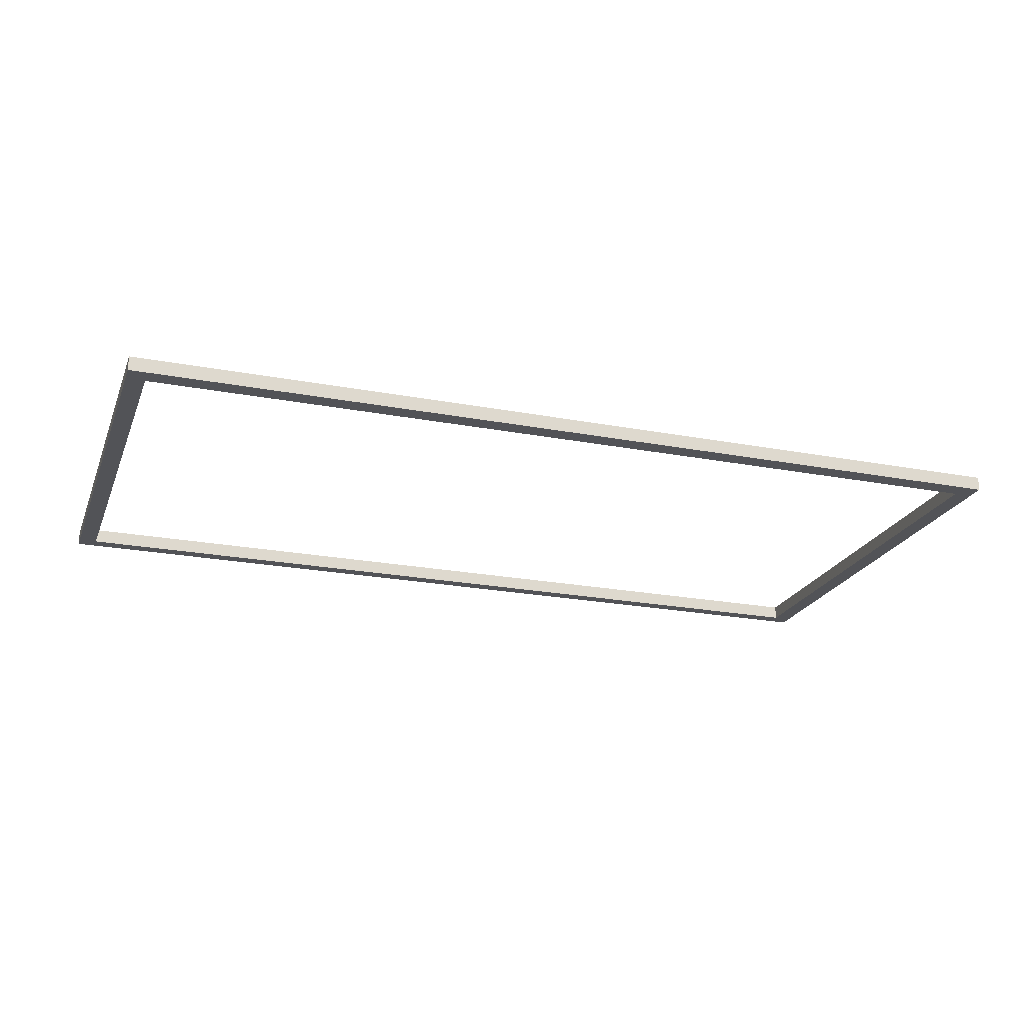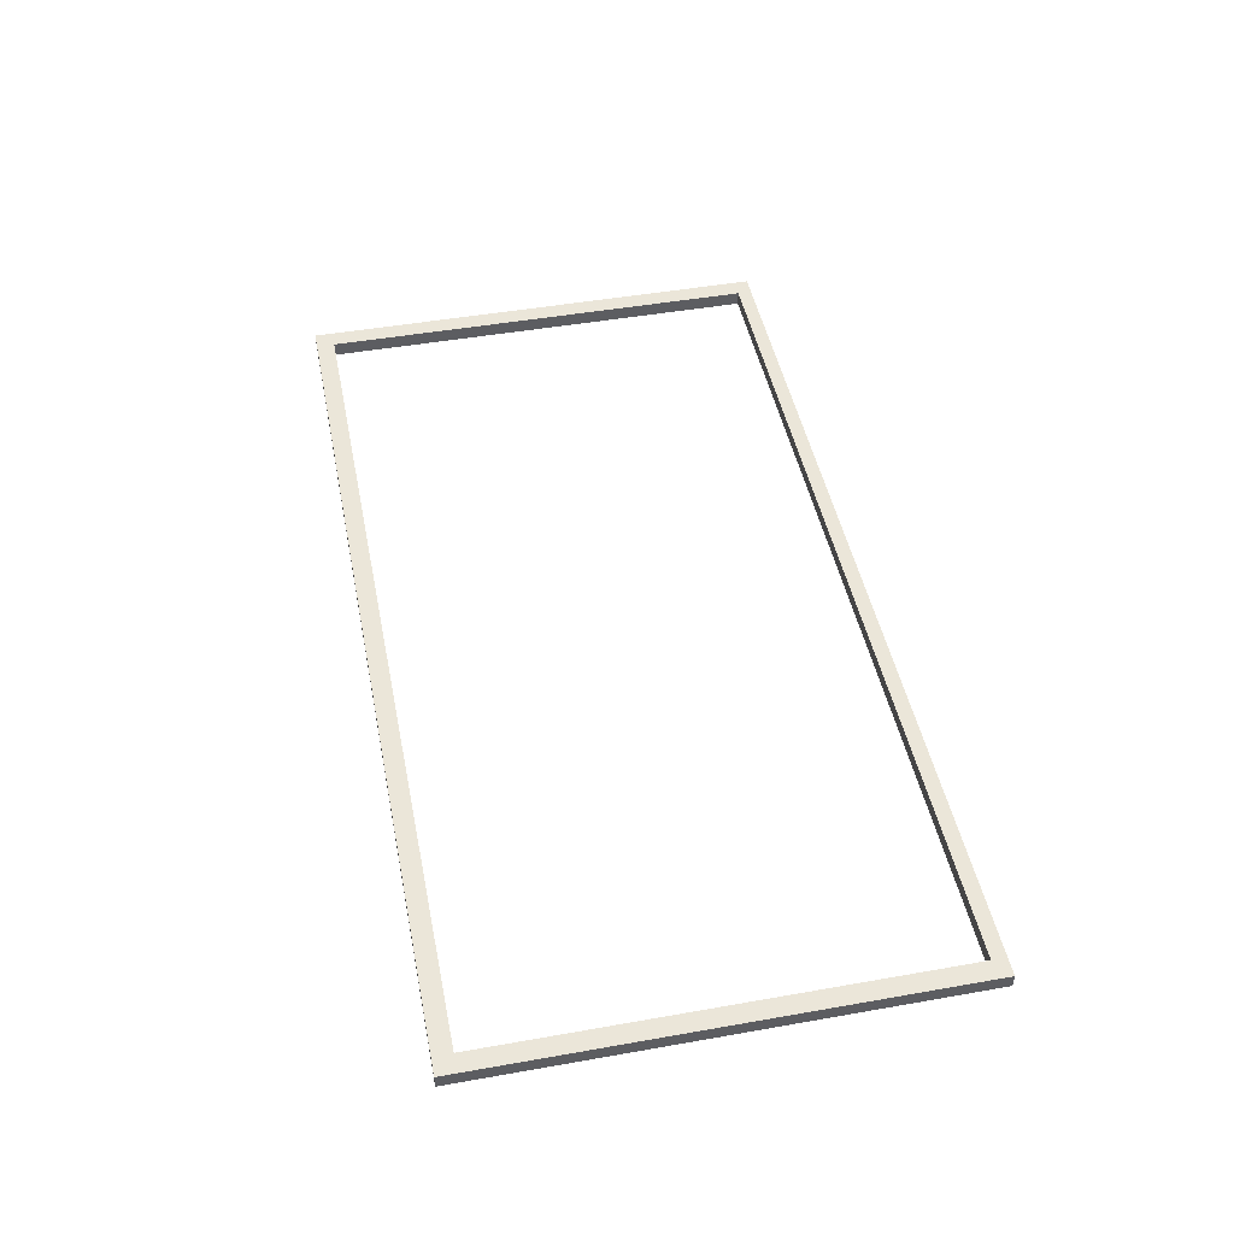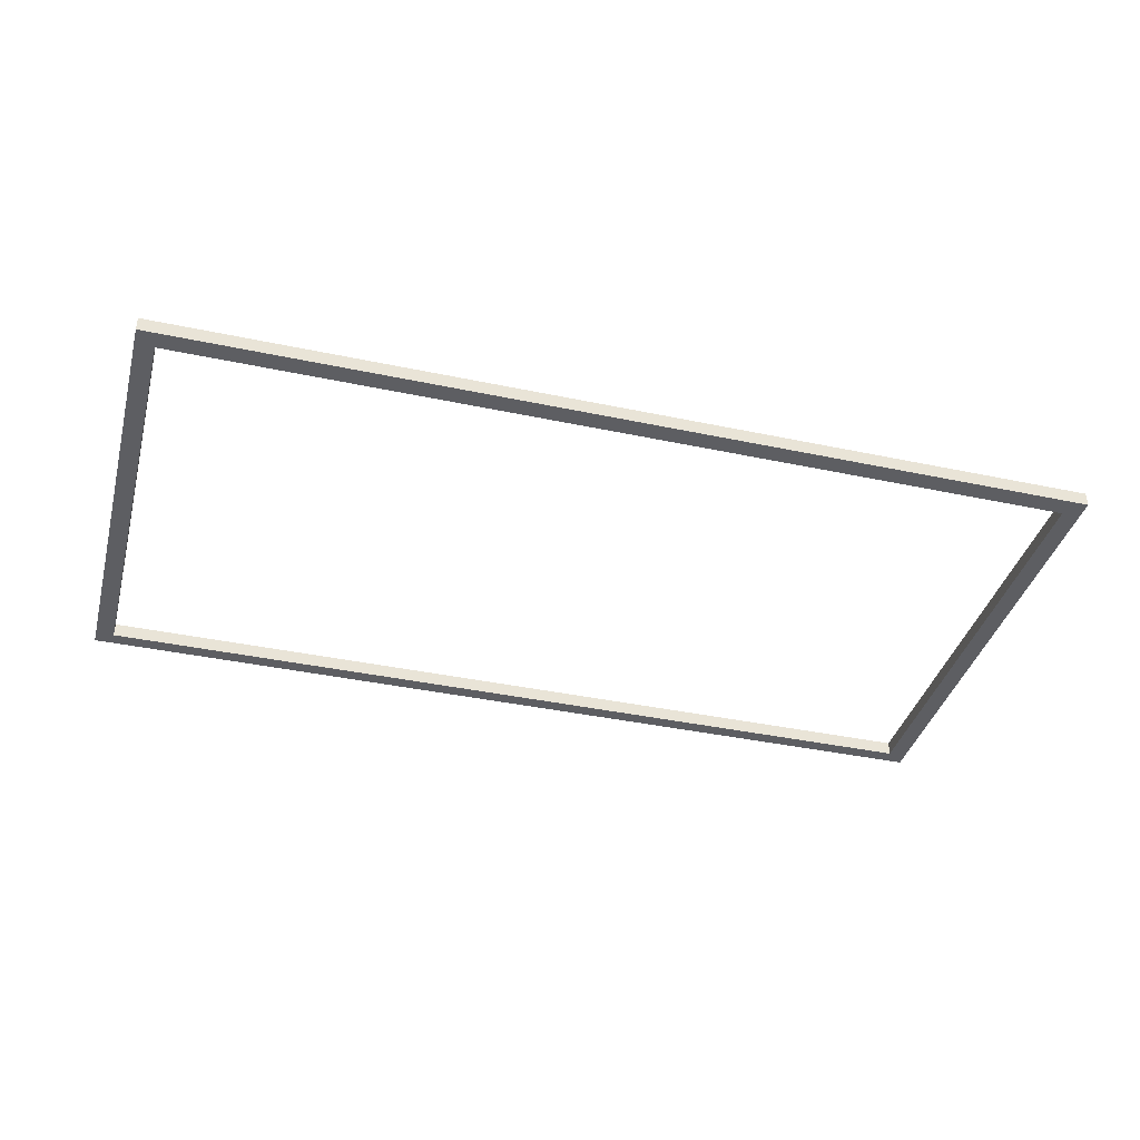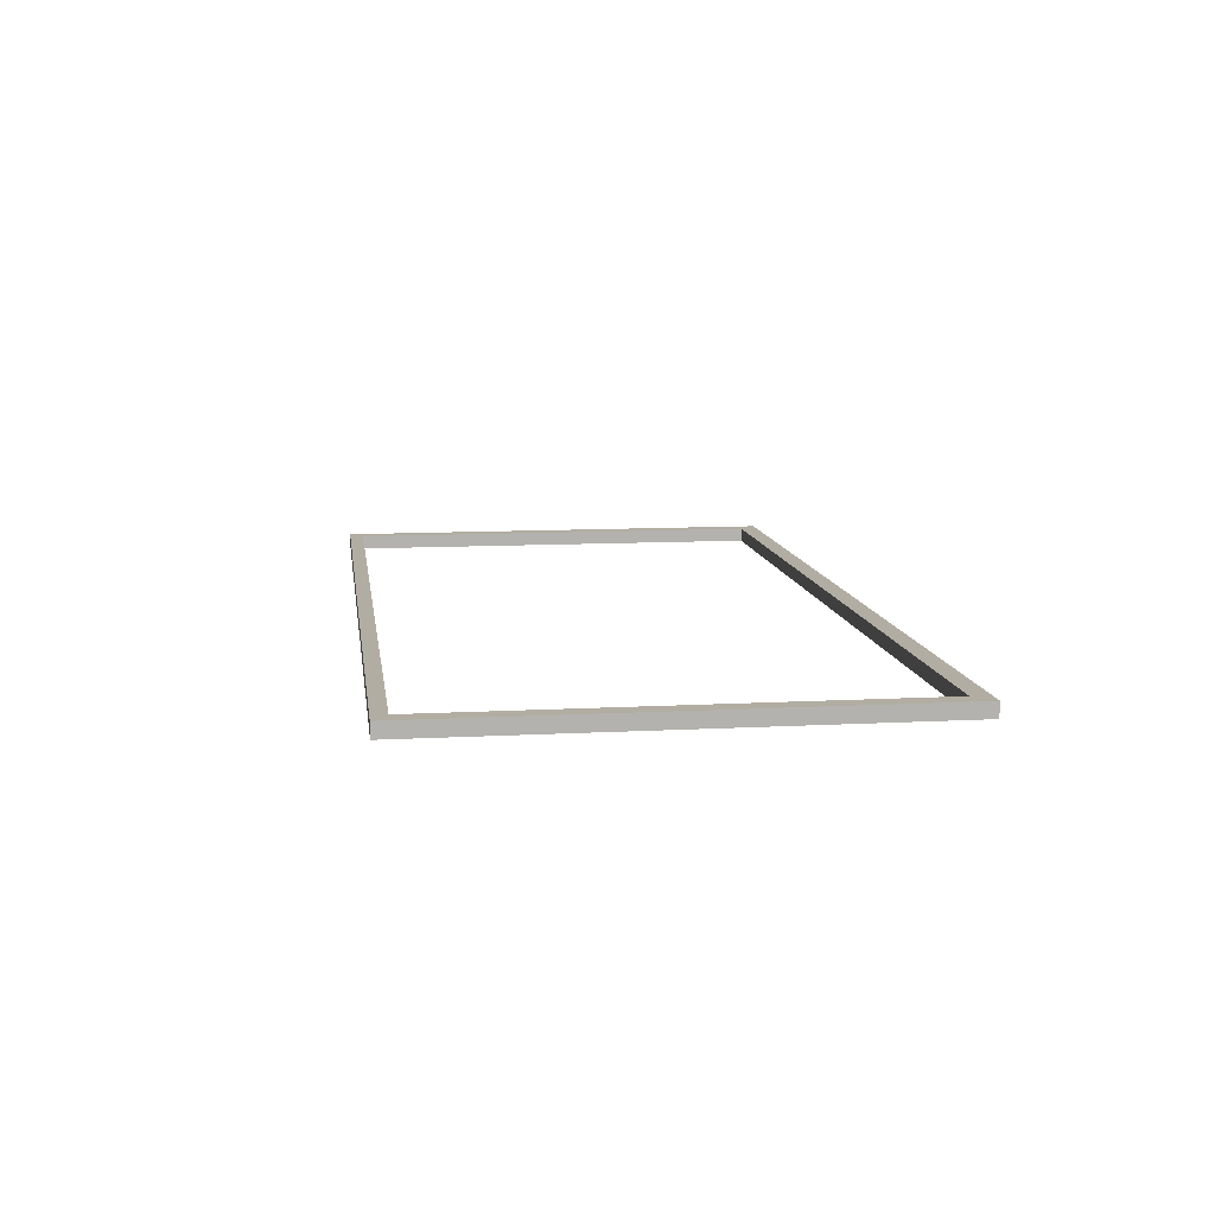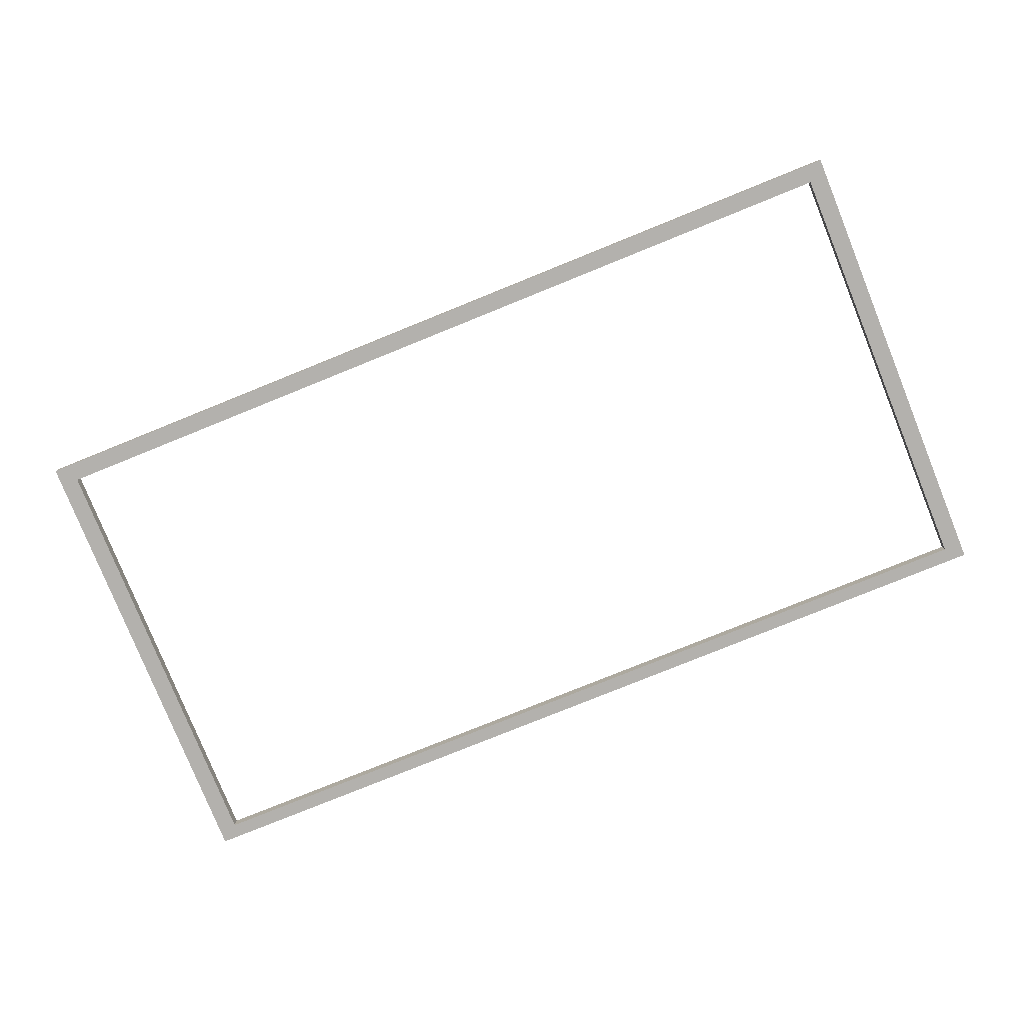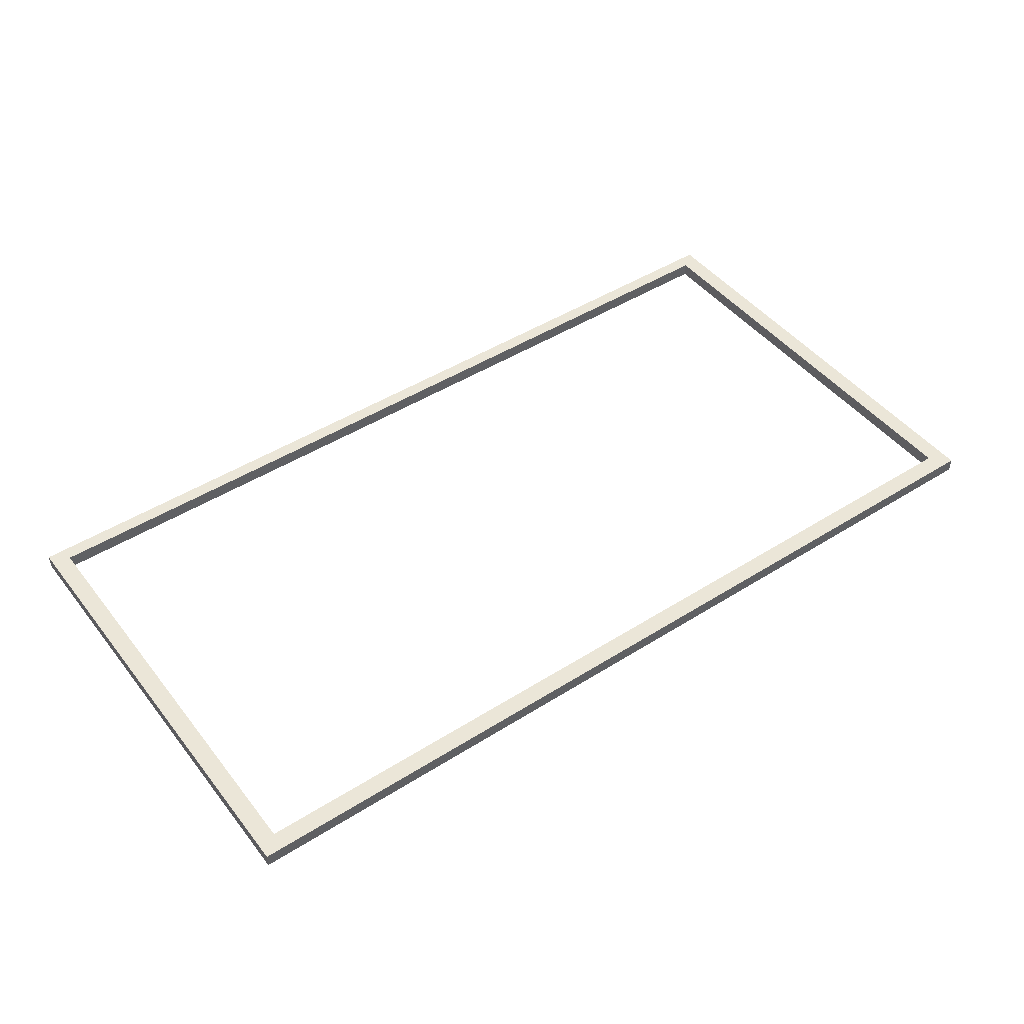
<metadata>
{"format":"obj","ext":"obj","renderer":"f3d","projection":"perspective","resolution":1024,"background":"white","views":[{"elev":-22.3,"azim":161.7,"up":"+Z"},{"elev":47.2,"azim":-101.3,"up":"+Z"},{"elev":-38.6,"azim":165.0,"up":"+Z"},{"elev":10.6,"azim":82.2,"up":"+Z"},{"elev":-79.3,"azim":-158.0,"up":"+Z"},{"elev":46.3,"azim":144.2,"up":"+Z"}]}
</metadata>
<code>
o window_mold
v -3.422 0.7691 -4.962
v -3.422 0.8752 -4.962
v -3.422 0.7691 -5.068
v -3.422 0.8752 -5.068
v 3.409 0.7691 -4.962
v 3.409 0.8752 -4.962
v 3.409 0.7691 -5.068
v 3.409 0.8752 -5.068
v 3.271 0.7691 -5.068
v -3.284 0.7691 -5.068
v -3.284 0.8752 -5.068
v 3.271 0.8752 -5.068
v -3.284 0.7691 -4.962
v 3.271 0.7691 -4.962
v 3.271 0.8752 -4.962
v -3.284 0.8752 -4.962
v -3.422 4.302 -4.962
v -3.422 4.302 -5.068
v 3.271 4.302 -5.068
v 3.409 4.302 -5.068
v 3.409 4.302 -4.962
v -3.284 4.302 -4.962
v -3.284 4.302 -5.068
v 3.271 4.302 -4.962
v 3.271 4.166 -4.962
v 3.271 4.166 -5.068
v 3.409 4.166 -4.962
v 3.409 4.166 -5.068
v -3.422 4.166 -5.068
v -3.284 4.166 -5.068
v -3.284 4.166 -4.962
v -3.422 4.166 -4.962
f 2 3 1
f 12 7 9
f 8 5 7
f 16 1 13
f 7 14 9
f 27 24 25
f 11 15 12
f 10 1 3
f 9 13 10
f 6 14 5
f 15 13 14
f 4 10 3
f 11 9 10
f 18 22 23
f 19 21 20
f 26 20 28
f 29 23 30
f 28 21 27
f 32 18 29
f 31 17 32
f 8 27 6
f 12 28 8
f 15 26 12
f 6 25 15
f 16 32 2
f 2 29 4
f 11 31 16
f 4 30 11
f 30 19 26
f 31 26 25
f 19 22 24
f 24 31 25
f 2 4 3
f 12 8 7
f 8 6 5
f 16 2 1
f 7 5 14
f 27 21 24
f 11 16 15
f 10 13 1
f 9 14 13
f 6 15 14
f 15 16 13
f 4 11 10
f 11 12 9
f 18 17 22
f 19 24 21
f 26 19 20
f 29 18 23
f 28 20 21
f 32 17 18
f 31 22 17
f 8 28 27
f 12 26 28
f 15 25 26
f 6 27 25
f 16 31 32
f 2 32 29
f 11 30 31
f 4 29 30
f 30 23 19
f 31 30 26
f 19 23 22
f 24 22 31

</code>
